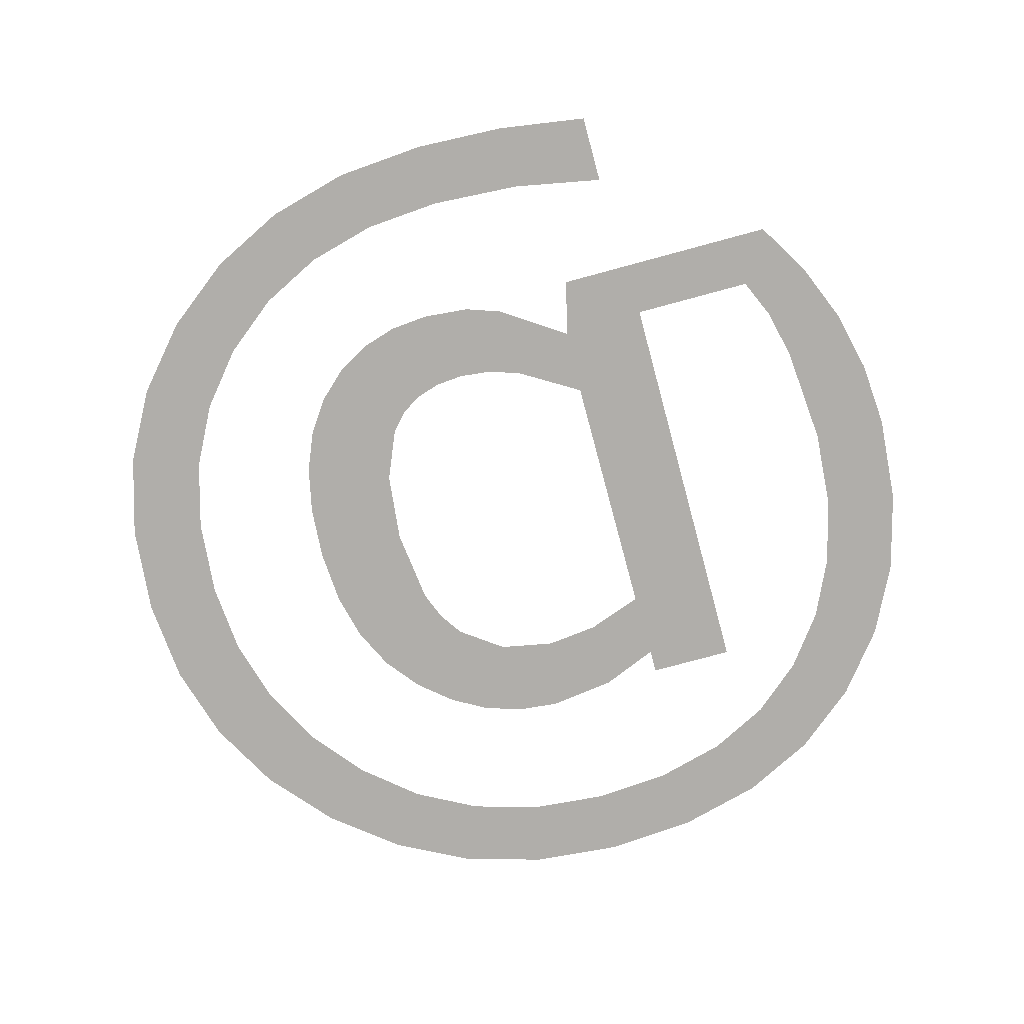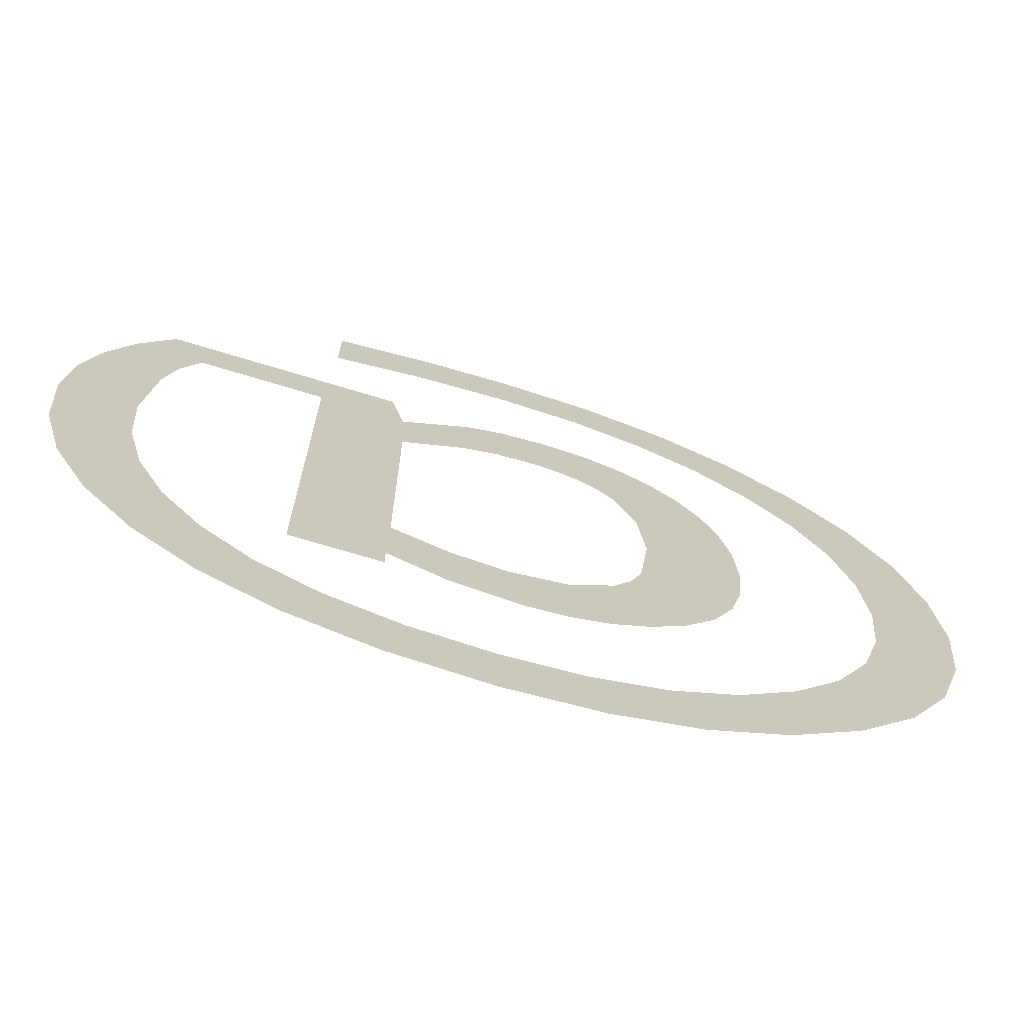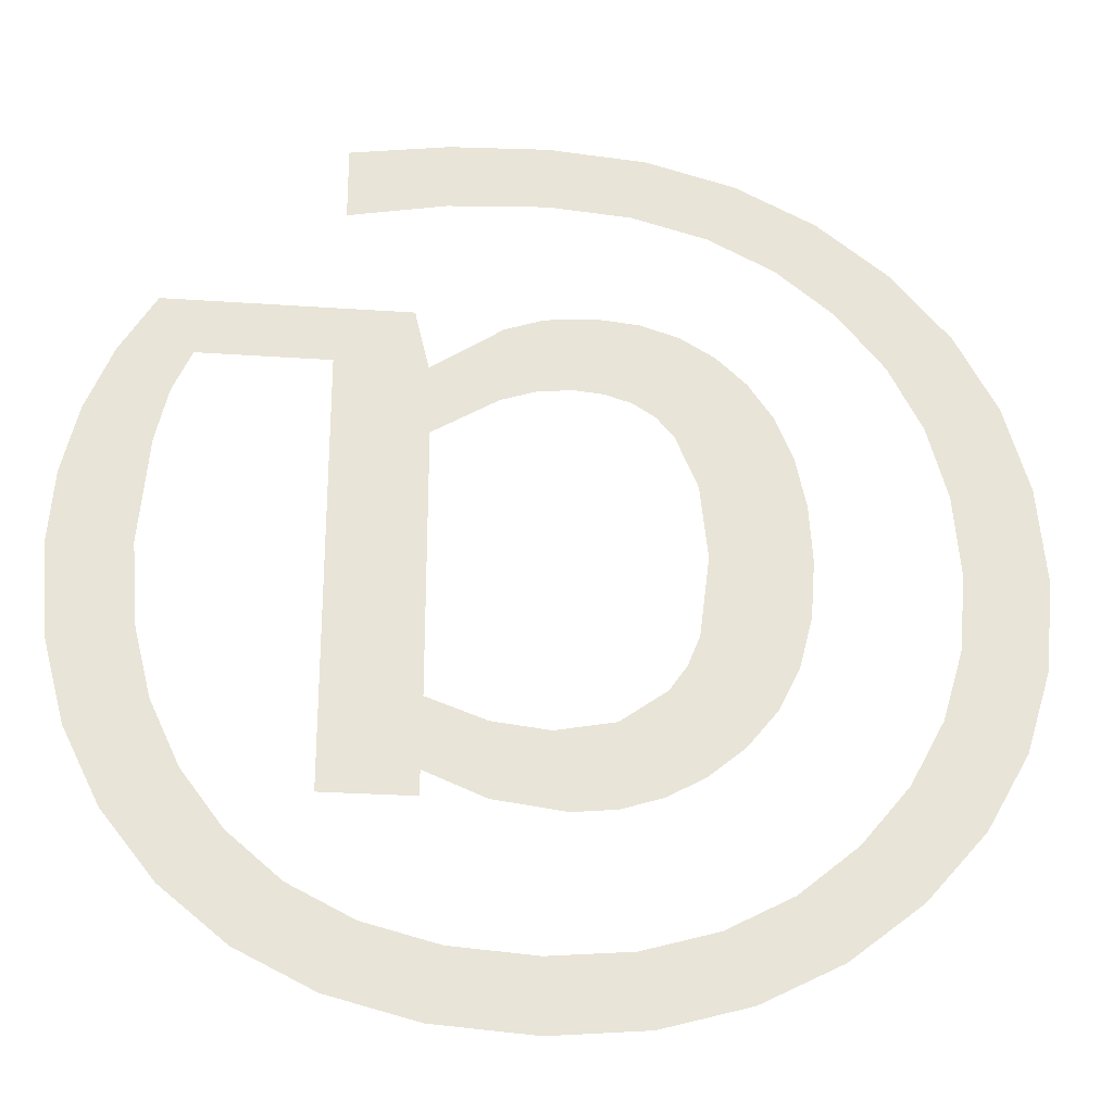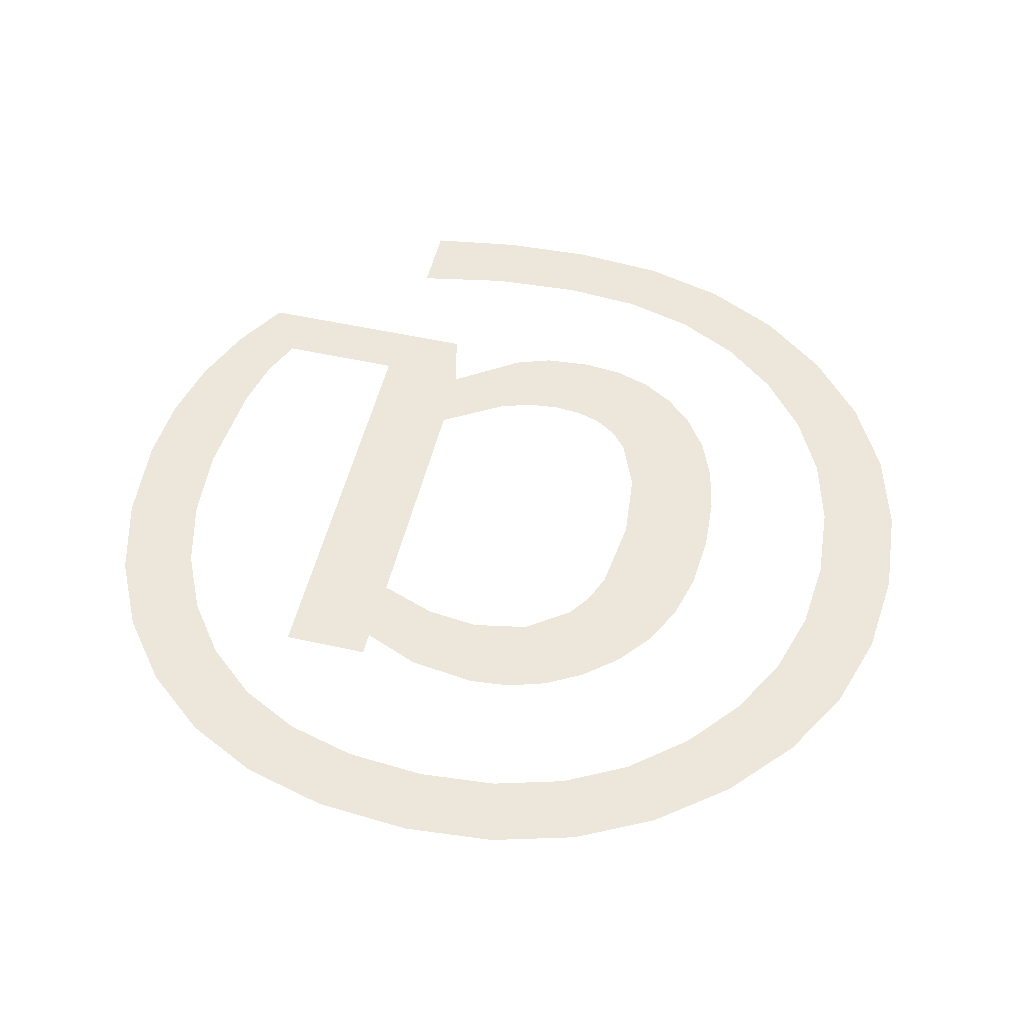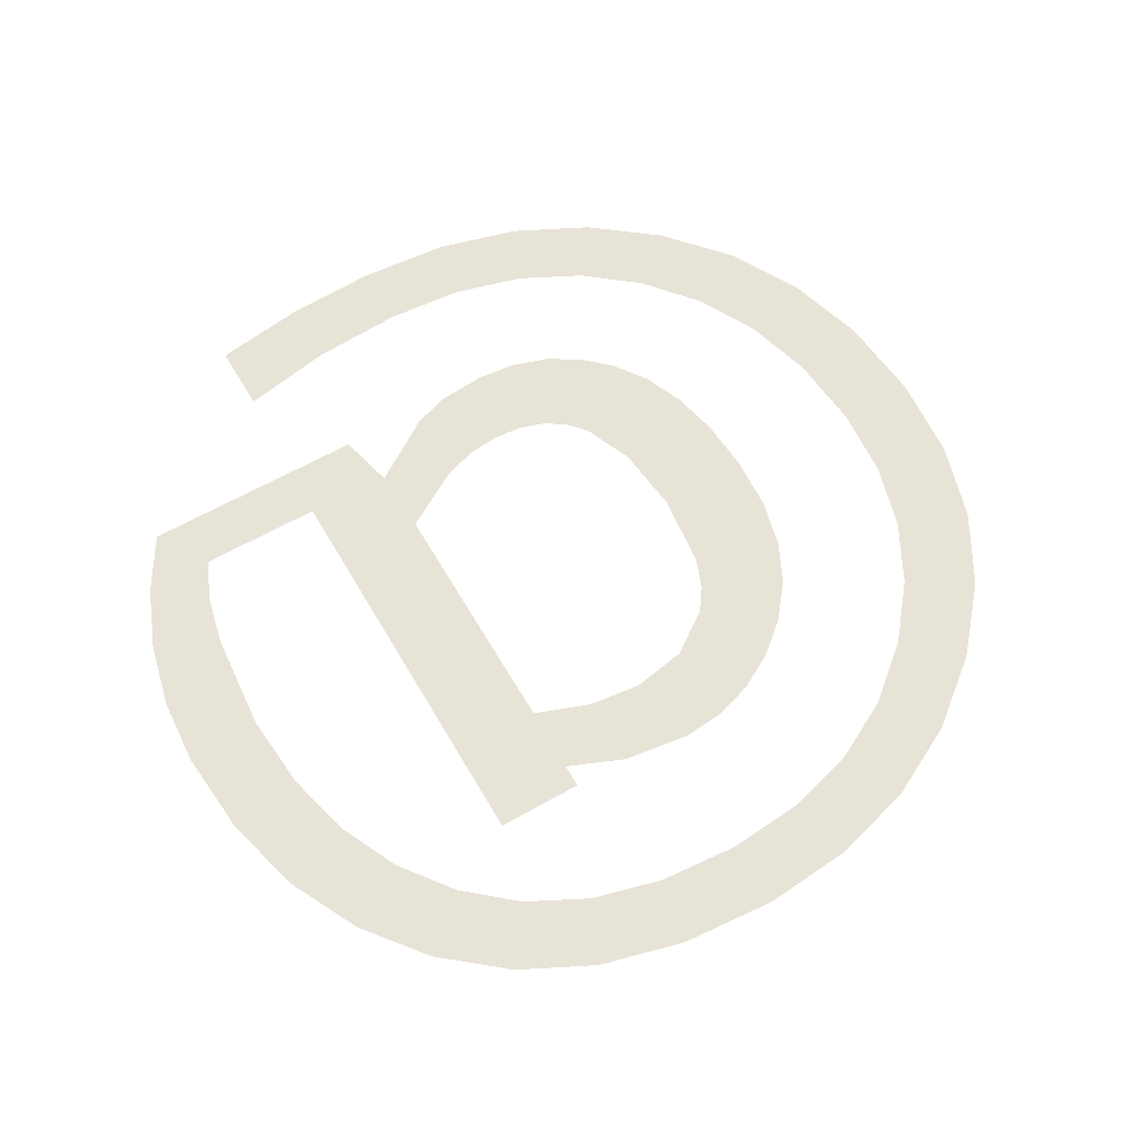
<metadata>
{"format":"obj","ext":"obj","renderer":"f3d","projection":"perspective","resolution":1024,"background":"white","views":[{"elev":-77.8,"azim":15.1,"up":"+Y"},{"elev":-71.1,"azim":163.1,"up":"+Z"},{"elev":-27.4,"azim":173.9,"up":"+Z"},{"elev":52.0,"azim":-166.5,"up":"+Y"},{"elev":61.8,"azim":150.0,"up":"+Y"}]}
</metadata>
<code>
o mesh107/mesh107-geometry#mesh107-geometry
v -0.4758 -0.1202 0.01719
v -0.4758 -0.1202 0.01908
v -0.4759 -0.1202 0.01813
v -0.4756 -0.1202 0.0199
v -0.4756 -0.1202 0.01635
v -0.4754 -0.1202 0.02061
v -0.4752 -0.1202 0.01562
v -0.475 -0.1202 0.0212
v -0.4747 -0.1202 0.01501
v -0.4745 -0.1202 0.02166
v -0.4742 -0.1202 0.01452
v -0.4743 -0.1202 0.01811
v -0.4741 -0.1202 0.0168
v -0.4739 -0.1202 0.02199
v -0.4735 -0.1202 0.01417
v -0.4741 -0.1202 0.01931
v -0.4739 -0.1202 0.01629
v -0.4738 -0.1202 0.0202
v -0.4736 -0.1202 0.01588
v -0.4733 -0.1202 0.02218
v -0.4729 -0.1202 0.01533
v -0.4735 -0.1202 0.02052
v -0.4728 -0.1202 0.01396
v -0.4731 -0.1202 0.02074
v -0.4719 -0.1202 0.01515
v -0.4726 -0.1202 0.02225
v -0.4721 -0.1202 0.01389
v -0.4727 -0.1202 0.02088
v -0.471 -0.1202 0.01404
v -0.4722 -0.1202 0.02093
v -0.471 -0.1202 0.01526
v -0.4718 -0.1202 0.02218
v -0.47 -0.1202 0.01445
v -0.4716 -0.1202 0.02087
v -0.47 -0.1202 0.01562
v -0.4711 -0.1202 0.02196
v -0.47 -0.1202 0.02004
v -0.4711 -0.1202 0.02068
v -0.47 -0.1202 0.02119
v -0.4685 -0.1202 0.01404
v -0.47 -0.1202 0.01404
v -0.4697 -0.1202 0.02218
v -0.4685 -0.1202 0.02123
v -0.4657 -0.1202 0.02218
v -0.4663 -0.1202 0.02123
v -0.466 -0.1202 0.02054
v -0.4658 -0.1202 0.01966
v -0.4657 -0.1202 0.01791
v -0.4652 -0.1202 0.02121
v -0.4655 -0.1202 0.01368
v -0.4658 -0.1202 0.01658
v -0.4649 -0.1202 0.01492
v -0.4661 -0.1202 0.01539
v -0.4647 -0.1202 0.02015
v -0.4663 -0.1202 0.01259
v -0.4645 -0.1202 0.01631
v -0.4665 -0.1202 0.01434
v -0.4645 -0.1202 0.01903
v -0.4672 -0.1202 0.01342
v -0.4644 -0.1202 0.01786
v -0.4674 -0.1202 0.0117
v -0.4681 -0.1202 0.01267
v -0.4687 -0.1202 0.01107
v -0.4692 -0.1202 0.01214
v -0.4701 -0.1202 0.01069
v -0.4704 -0.1202 0.01182
v -0.4718 -0.1202 0.01171
v -0.4718 -0.1202 0.01056
v -0.4731 -0.1202 0.01183
v -0.4733 -0.1202 0.01069
v -0.4743 -0.1202 0.01217
v -0.4748 -0.1202 0.0111
v -0.4754 -0.1202 0.01275
v -0.4761 -0.1202 0.01177
v -0.4764 -0.1202 0.01355
v -0.4772 -0.1202 0.01452
v -0.4773 -0.1202 0.01271
v -0.4777 -0.1202 0.01559
v -0.4781 -0.1202 0.01675
v -0.4783 -0.1202 0.01385
v -0.4782 -0.1202 0.01801
v -0.4783 -0.1202 0.02226
v -0.479 -0.1202 0.01511
v -0.4781 -0.1202 0.01936
v -0.479 -0.1202 0.02099
v -0.4773 -0.1202 0.02338
v -0.4794 -0.1202 0.01649
v -0.4777 -0.1202 0.02056
v -0.4794 -0.1202 0.01957
v -0.4772 -0.1202 0.02164
v -0.4795 -0.1202 0.018
v -0.4762 -0.1202 0.02429
v -0.4764 -0.1202 0.02258
v -0.4755 -0.1202 0.02334
v -0.4749 -0.1202 0.02493
v -0.4744 -0.1202 0.02389
v -0.4734 -0.1202 0.02532
v -0.4732 -0.1202 0.02422
v -0.4718 -0.1202 0.02545
v -0.4718 -0.1202 0.02432
v -0.4702 -0.1202 0.02538
v -0.4702 -0.1202 0.02423
v -0.4686 -0.1202 0.02515
v -0.4686 -0.1202 0.02393
f 1 2 3
f 2 1 4
f 3 2 1
f 4 1 2
f 4 1 5
f 5 1 4
f 4 5 6
f 6 5 4
f 6 5 7
f 7 5 6
f 6 7 8
f 8 7 6
f 8 7 9
f 9 7 8
f 8 9 10
f 10 9 8
f 10 9 11
f 11 9 10
f 10 11 12
f 12 11 10
f 12 11 13
f 13 11 12
f 12 14 10
f 10 14 12
f 13 11 15
f 15 11 13
f 14 12 16
f 16 12 14
f 13 15 17
f 17 15 13
f 14 16 18
f 18 16 14
f 17 15 19
f 19 15 17
f 14 18 20
f 20 18 14
f 19 15 21
f 21 15 19
f 20 18 22
f 22 18 20
f 21 15 23
f 23 15 21
f 20 22 24
f 24 22 20
f 21 23 25
f 25 23 21
f 20 24 26
f 26 24 20
f 25 23 27
f 27 23 25
f 26 24 28
f 28 24 26
f 25 27 29
f 29 27 25
f 26 28 30
f 30 28 26
f 25 29 31
f 31 29 25
f 26 30 32
f 32 30 26
f 31 29 33
f 33 29 31
f 32 30 34
f 34 30 32
f 31 33 35
f 35 33 31
f 32 34 36
f 36 34 32
f 35 33 37
f 37 33 35
f 36 34 38
f 38 34 36
f 39 37 33
f 33 37 39
f 36 38 39
f 39 38 36
f 39 38 37
f 37 38 39
f 33 40 39
f 39 40 33
f 40 33 41
f 41 33 40
f 39 40 42
f 42 40 39
f 42 40 43
f 43 40 42
f 42 43 44
f 44 43 42
f 44 43 45
f 45 43 44
f 44 45 46
f 46 45 44
f 44 46 47
f 47 46 44
f 44 47 48
f 48 47 44
f 44 48 49
f 49 48 44
f 49 48 50
f 50 48 49
f 51 50 48
f 48 50 51
f 49 50 52
f 52 50 49
f 53 50 51
f 51 50 53
f 49 52 54
f 54 52 49
f 53 55 50
f 50 55 53
f 54 52 56
f 56 52 54
f 57 55 53
f 53 55 57
f 54 56 58
f 58 56 54
f 59 55 57
f 57 55 59
f 58 56 60
f 60 56 58
f 59 61 55
f 55 61 59
f 62 61 59
f 59 61 62
f 62 63 61
f 61 63 62
f 64 63 62
f 62 63 64
f 64 65 63
f 63 65 64
f 66 65 64
f 64 65 66
f 67 65 66
f 66 65 67
f 67 68 65
f 65 68 67
f 69 68 67
f 67 68 69
f 69 70 68
f 68 70 69
f 71 70 69
f 69 70 71
f 71 72 70
f 70 72 71
f 73 72 71
f 71 72 73
f 73 74 72
f 72 74 73
f 75 74 73
f 73 74 75
f 76 74 75
f 75 74 76
f 76 77 74
f 74 77 76
f 78 77 76
f 76 77 78
f 79 77 78
f 78 77 79
f 79 80 77
f 77 80 79
f 80 79 81
f 81 79 80
f 82 80 81
f 81 80 82
f 82 83 80
f 80 83 82
f 82 81 84
f 84 81 82
f 85 83 82
f 82 83 85
f 82 84 86
f 86 84 82
f 85 87 83
f 83 87 85
f 86 84 88
f 88 84 86
f 89 87 85
f 85 87 89
f 86 88 90
f 90 88 86
f 87 89 91
f 91 89 87
f 86 90 92
f 92 90 86
f 92 90 93
f 93 90 92
f 92 93 94
f 94 93 92
f 92 94 95
f 95 94 92
f 95 94 96
f 96 94 95
f 95 96 97
f 97 96 95
f 97 96 98
f 98 96 97
f 97 98 99
f 99 98 97
f 99 98 100
f 100 98 99
f 99 100 101
f 101 100 99
f 101 100 102
f 102 100 101
f 101 102 103
f 103 102 101
f 103 102 104
f 104 102 103

</code>
